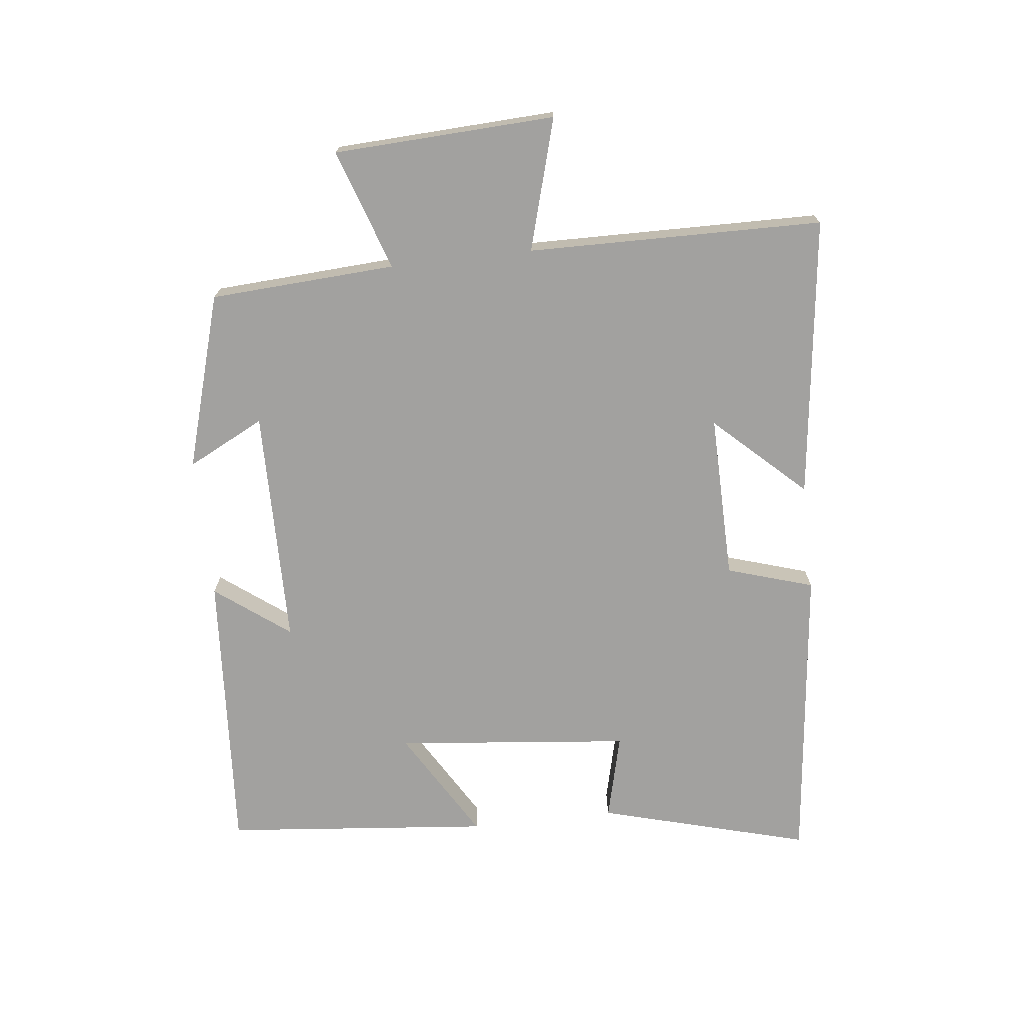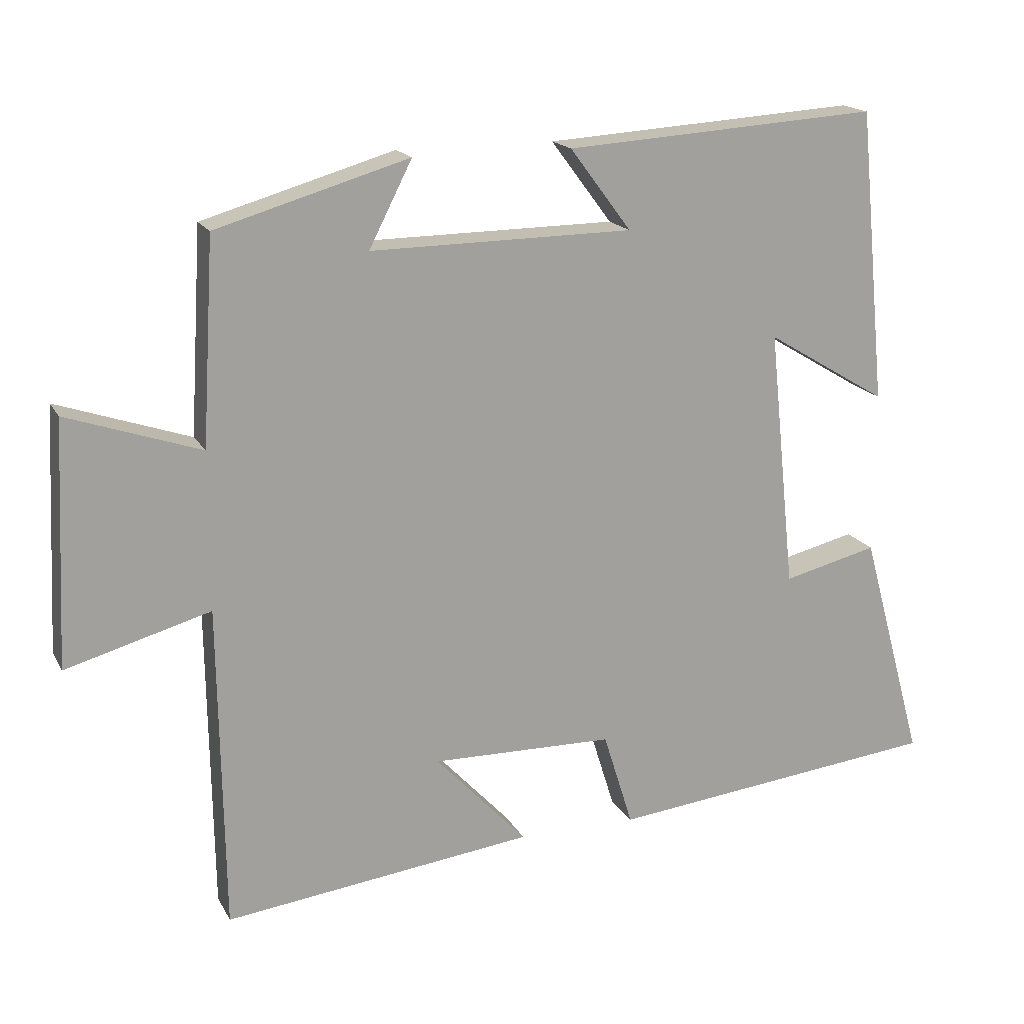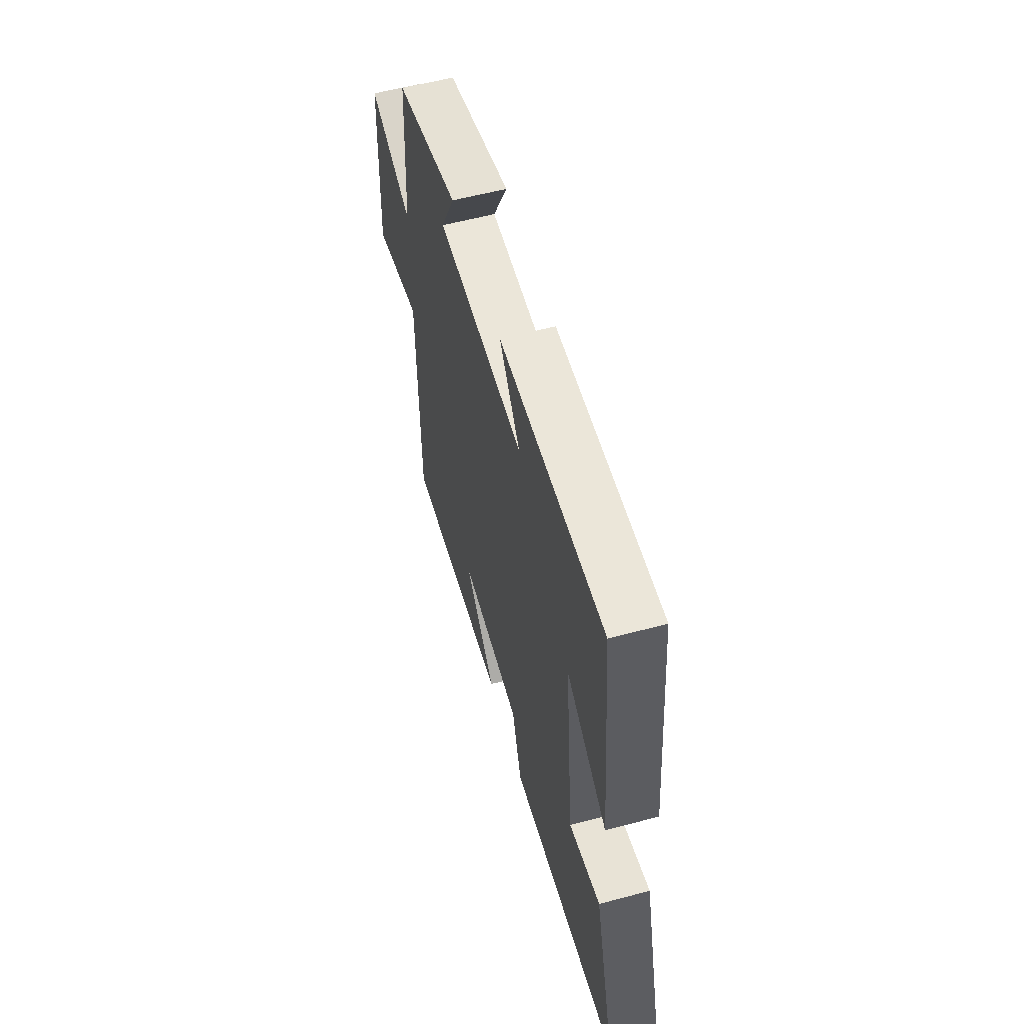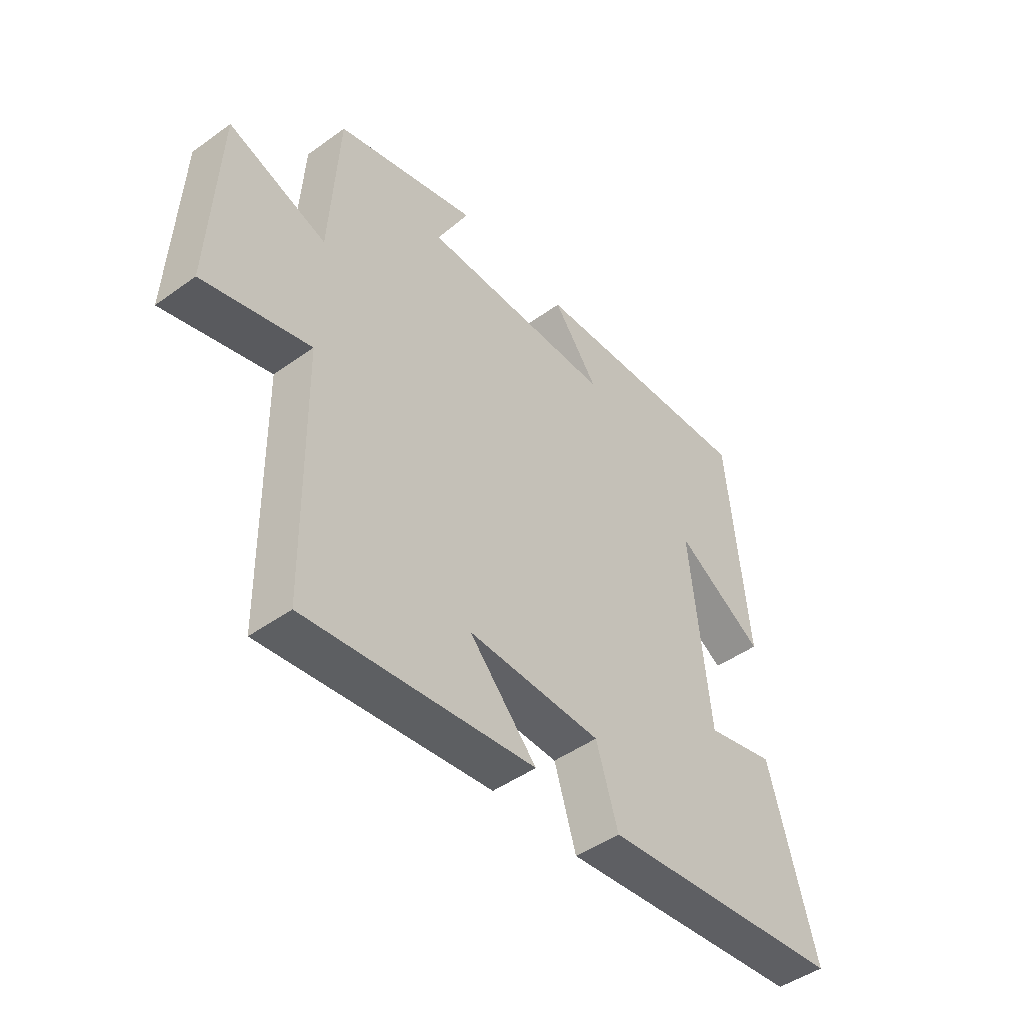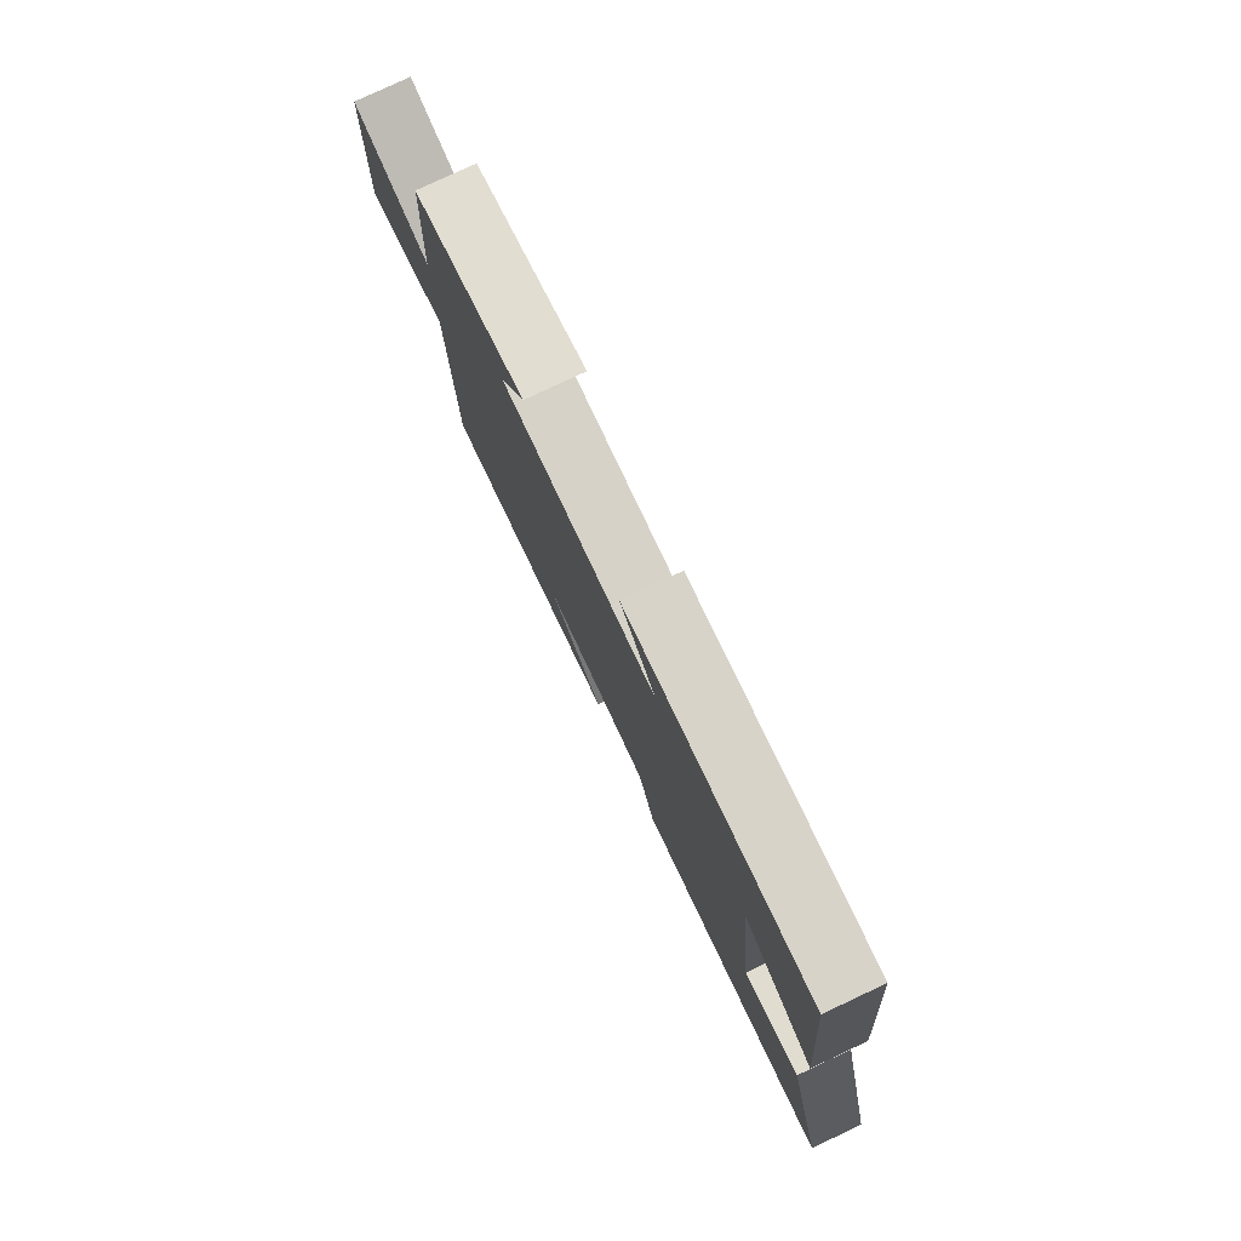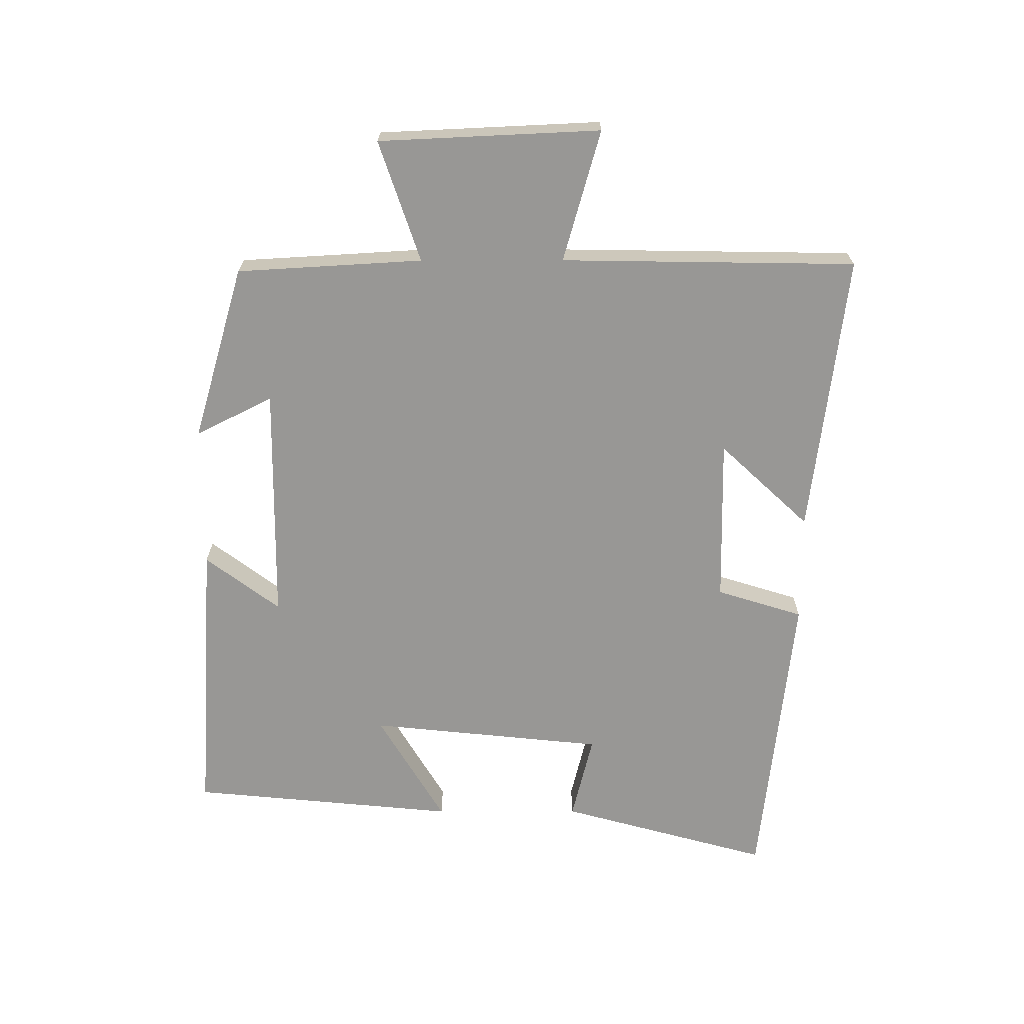
<metadata>
{"format":"obj","ext":"obj","renderer":"f3d","projection":"perspective","resolution":1024,"background":"white","views":[{"elev":-72.2,"azim":96.5,"up":"+Y"},{"elev":17.3,"azim":159.6,"up":"+Z"},{"elev":57.6,"azim":-105.5,"up":"+Z"},{"elev":-46.7,"azim":129.3,"up":"+Z"},{"elev":79.0,"azim":-115.2,"up":"+Z"},{"elev":-68.2,"azim":90.1,"up":"+Y"}]}
</metadata>
<code>
v 0.493 0.07 -0.555
v 0.053 0.07 -0.5
v 0.183 0.07 -0.361
v -0.075 0.07 -0.365
v -0.117 0.07 -0.5
v -0.59 0.07 -0.447
v -0.5 0.07 -0.119
v -0.366 0.07 -0.152
v -0.328 0.07 0.216
v -0.5 0.07 0.113
v -0.46 0.07 0.529
v -0.014 0.07 0.5
v -0.101 0.07 0.384
v 0.271 0.07 0.38
v 0.21 0.07 0.5
v 0.483 0.07 0.42
v 0.5 0.07 0.13
v 0.689 0.07 0.194
v 0.705 0.07 -0.152
v 0.5 0.07 -0.094
v 0.493 0 -0.555
v 0.053 0 -0.5
v 0.183 0 -0.361
v -0.075 0 -0.365
v -0.117 0 -0.5
v -0.59 0 -0.447
v -0.5 0 -0.119
v -0.366 0 -0.152
v -0.328 0 0.216
v -0.5 0 0.113
v -0.46 0 0.529
v -0.014 0 0.5
v -0.101 0 0.384
v 0.271 0 0.38
v 0.21 0 0.5
v 0.483 0 0.42
v 0.5 0 0.13
v 0.689 0 0.194
v 0.705 0 -0.152
v 0.5 0 -0.094
f 17 18 19 20
f 14 15 16 17
f 17 20 1
f 14 17 1
f 13 14 1
f 11 12 13
f 10 11 13
f 9 10 13
f 8 9 13
f 6 7 8
f 5 6 8
f 4 5 8
f 3 4 8 13
f 1 2 3
f 1 3 13
f 40 39 38 37
f 37 36 35 34
f 21 40 37
f 21 37 34
f 21 34 33
f 33 32 31
f 33 31 30
f 33 30 29
f 33 29 28
f 28 27 26
f 28 26 25
f 28 25 24
f 33 28 24 23
f 23 22 21
f 33 23 21
f 1 21 22 2
f 2 22 23 3
f 3 23 24 4
f 4 24 25 5
f 5 25 26 6
f 6 26 27 7
f 7 27 28 8
f 8 28 29 9
f 9 29 30 10
f 10 30 31 11
f 11 31 32 12
f 12 32 33 13
f 13 33 34 14
f 14 34 35 15
f 15 35 36 16
f 16 36 37 17
f 17 37 38 18
f 18 38 39 19
f 19 39 40 20
f 20 40 21 1

</code>
